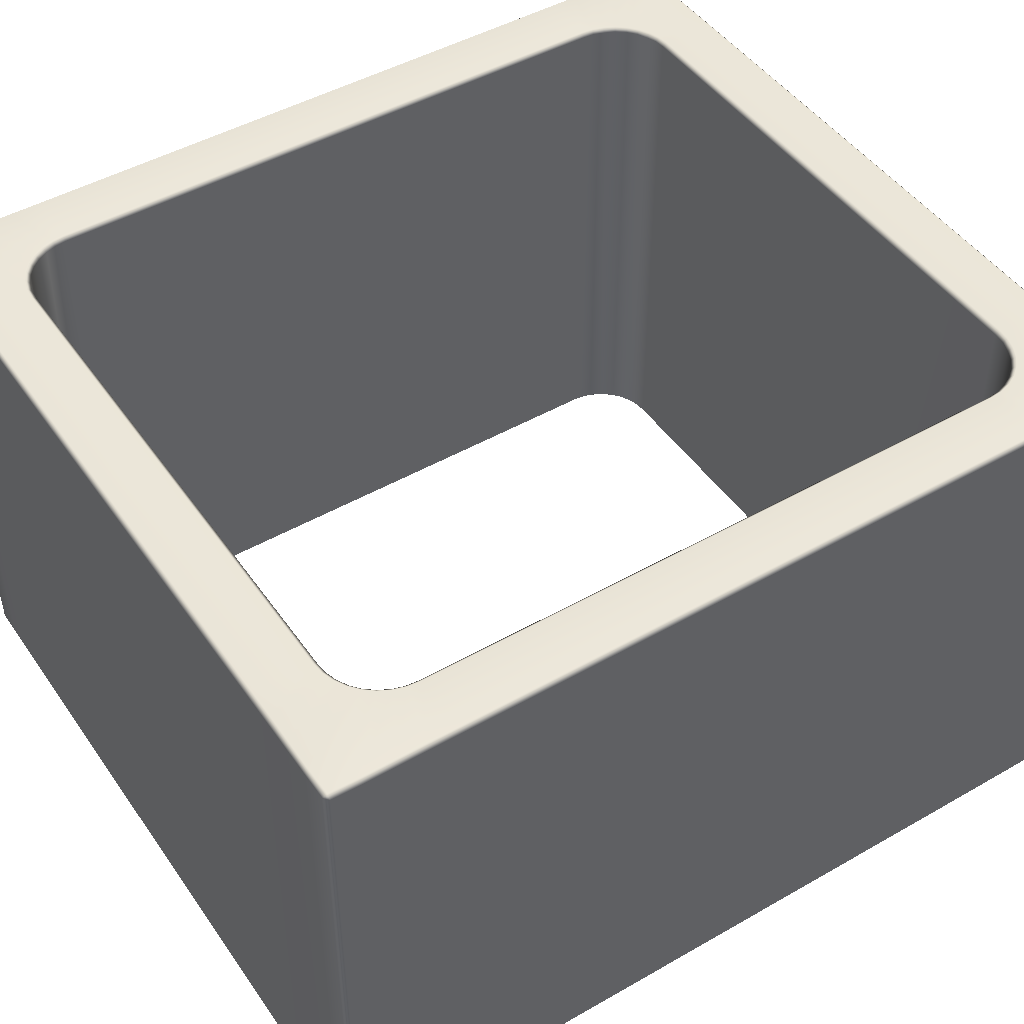
<metadata>
{"format":"obj","ext":"obj","renderer":"f3d","projection":"perspective","resolution":1024,"background":"white","views":[{"elev":46.9,"azim":-123.0,"up":"+Z"}]}
</metadata>
<code>
g ENV_cell_0Round_MO
v -1.51 1.632 -1.031
v -1.493 1.512 -1.05
v -1.491 1.632 -1.05
v -1.51 1.524 -1.029
v -1.51 1.632 1.031
v -1.492 1.389 -1.05
v -1.51 1.524 1.029
v -1.491 1.632 1.05
v -1.493 1.512 1.05
v -1.51 1.398 -1.03
v -1.491 1.278 -1.05
v -1.51 1.398 1.03
v -1.492 1.389 1.05
v -1.51 1.283 -1.031
v -1.491 1.168 -1.05
v -1.51 1.283 1.031
v -1.491 1.278 1.05
v -1.51 1.168 -1.031
v -1.491 -2.48e-05 -1.05
v -1.51 1.168 1.031
v -1.491 1.168 1.05
v -1.51 -2.48e-05 1.031
v -1.491 -2.48e-05 1.05
v -1.51 -2.48e-05 -1.031
v -1.491 -1.168 -1.05
v -1.51 -1.168 -1.031
v -1.491 -1.278 -1.05
v -1.51 -1.168 1.031
v -1.491 -1.168 1.05
v -1.51 -1.283 1.031
v -1.491 -1.278 1.05
v -1.51 -1.283 -1.031
v -1.492 -1.389 -1.05
v -1.51 -1.398 1.03
v -1.492 -1.389 1.05
v -1.51 -1.398 -1.03
v -1.493 -1.512 -1.05
v -1.51 -1.524 1.029
v -1.493 -1.512 1.05
v -1.51 -1.524 -1.029
v -1.491 -1.632 -1.05
v -1.51 -1.632 1.031
v -1.491 -1.632 1.05
v -1.491 -1.651 1.031
v -1.51 -1.632 -1.031
v -1.491 -1.651 -1.031
v 2.48e-05 1.398 -1.031
v 1.027 1.417 -1.05
v 2.48e-05 1.417 -1.05
v 1.027 1.398 -1.031
v 1.075 1.413 -1.05
v 1.027 1.398 1.031
v 2.48e-05 1.398 1.031
v 2.48e-05 1.417 1.05
v 1.027 1.417 1.05
v 1.072 1.394 1.031
v 1.075 1.413 1.05
v 1.072 1.394 -1.031
v 1.122 1.399 -1.05
v 1.115 1.381 1.031
v 1.122 1.399 1.05
v 1.115 1.381 -1.031
v 1.165 1.375 -1.05
v 1.155 1.36 -1.031
v 1.155 1.36 1.031
v 1.165 1.375 1.05
v -1.027 1.417 1.05
v 2.48e-05 1.417 1.05
v 2.48e-05 1.398 1.031
v -1.027 1.398 1.031
v -1.075 1.413 1.05
v 2.48e-05 1.398 -1.031
v -1.072 1.394 1.031
v -1.122 1.399 1.05
v -1.027 1.398 -1.031
v 2.48e-05 1.417 -1.05
v -1.027 1.417 -1.05
v -1.072 1.394 -1.031
v -1.075 1.413 -1.05
v -1.115 1.381 1.031
v -1.165 1.375 1.05
v -1.115 1.381 -1.031
v -1.122 1.399 -1.05
v -1.155 1.36 1.031
v -1.203 1.344 1.05
v -1.155 1.36 -1.031
v -1.165 1.375 -1.05
v -1.19 1.331 1.031
v -1.234 1.307 1.05
v -1.19 1.331 -1.031
v -1.203 1.344 -1.05
v -1.218 1.296 1.031
v -1.257 1.263 1.05
v -1.218 1.296 -1.031
v -1.234 1.307 -1.05
v -1.24 1.256 1.031
v -1.271 1.217 1.05
v -1.24 1.256 -1.031
v -1.257 1.263 -1.05
v -1.253 1.213 1.031
v -1.276 1.169 1.05
v -1.253 1.213 -1.031
v -1.271 1.217 -1.05
v -1.257 1.168 1.031
v -1.276 2.563e-05 1.05
v -1.257 1.168 -1.031
v -1.276 1.169 -1.05
v -1.257 2.563e-05 1.031
v -1.276 -1.169 1.05
v -1.257 2.563e-05 -1.031
v -1.276 2.563e-05 -1.05
v -1.257 -1.168 -1.031
v -1.276 -1.169 -1.05
v -1.257 -1.168 1.031
v -1.271 -1.217 1.05
v -1.253 -1.213 -1.031
v -1.271 -1.217 -1.05
v -1.253 -1.213 1.031
v -1.257 -1.263 1.05
v -1.24 -1.256 -1.031
v -1.257 -1.263 -1.05
v -1.24 -1.256 1.031
v -1.234 -1.307 1.05
v -1.218 -1.296 -1.031
v -1.234 -1.307 -1.05
v -1.218 -1.296 1.031
v -1.203 -1.344 1.05
v -1.19 -1.331 -1.031
v -1.203 -1.344 -1.05
v -1.19 -1.331 1.031
v -1.165 -1.375 1.05
v -1.155 -1.36 1.031
v -1.155 -1.36 -1.031
v -1.165 -1.375 -1.05
v -1.491 -1.651 -1.031
v -1.37 -1.634 -1.05
v -1.491 -1.632 -1.05
v -1.383 -1.651 -1.029
v -1.248 -1.633 -1.05
v -1.383 -1.651 1.029
v -1.491 -1.651 1.031
v -1.491 -1.632 1.05
v -1.37 -1.634 1.05
v -1.257 -1.651 1.03
v -1.248 -1.633 1.05
v -1.257 -1.651 -1.03
v -1.137 -1.632 -1.05
v -1.142 -1.651 1.031
v -1.137 -1.632 1.05
v -1.142 -1.651 -1.031
v -1.027 -1.632 -1.05
v -1.027 -1.651 1.031
v -1.027 -1.632 1.05
v -1.027 -1.651 -1.031
v 2.48e-05 -1.632 -1.05
v 2.48e-05 -1.651 1.031
v 2.48e-05 -1.632 1.05
v 2.48e-05 -1.651 -1.031
v 1.027 -1.632 -1.05
v 1.027 -1.651 -1.031
v 1.137 -1.632 -1.05
v 1.027 -1.651 1.031
v 1.027 -1.632 1.05
v 1.142 -1.651 -1.031
v 1.248 -1.633 -1.05
v 1.142 -1.651 1.031
v 1.137 -1.632 1.05
v 1.257 -1.651 -1.03
v 1.37 -1.634 -1.05
v 1.257 -1.651 1.03
v 1.248 -1.633 1.05
v 1.383 -1.651 -1.029
v 1.491 -1.632 -1.05
v 1.491 -1.651 -1.031
v 1.383 -1.651 1.029
v 1.37 -1.634 1.05
v 1.491 -1.651 1.031
v 1.491 -1.632 1.05
v -1.122 -1.399 1.05
v -1.165 -1.375 1.05
v -1.155 -1.36 1.031
v -1.115 -1.381 1.031
v -1.075 -1.413 1.05
v -1.115 -1.381 -1.031
v -1.155 -1.36 -1.031
v -1.165 -1.375 -1.05
v -1.122 -1.399 -1.05
v -1.072 -1.394 -1.031
v -1.075 -1.413 -1.05
v -1.072 -1.394 1.031
v -1.027 -1.417 1.05
v -1.027 -1.398 -1.031
v -1.027 -1.417 -1.05
v -1.027 -1.398 1.031
v 2.48e-05 -1.417 1.05
v 2.48e-05 -1.398 -1.031
v 2.48e-05 -1.417 -1.05
v 2.48e-05 -1.398 1.031
v 1.027 -1.417 1.05
v 1.027 -1.398 1.031
v 1.075 -1.413 1.05
v 1.027 -1.398 -1.031
v 1.027 -1.417 -1.05
v 1.072 -1.394 1.031
v 1.122 -1.399 1.05
v 1.072 -1.394 -1.031
v 1.075 -1.413 -1.05
v 1.115 -1.381 1.031
v 1.165 -1.375 1.05
v 1.115 -1.381 -1.031
v 1.122 -1.399 -1.05
v 1.155 -1.36 1.031
v 1.203 -1.344 1.05
v 1.155 -1.36 -1.031
v 1.165 -1.375 -1.05
v 1.19 -1.331 1.031
v 1.234 -1.307 1.05
v 1.19 -1.331 -1.031
v 1.203 -1.344 -1.05
v 1.218 -1.296 1.031
v 1.257 -1.263 1.05
v 1.218 -1.296 -1.031
v 1.234 -1.307 -1.05
v 1.24 -1.256 1.031
v 1.271 -1.217 1.05
v 1.24 -1.256 -1.031
v 1.257 -1.263 -1.05
v 1.253 -1.213 1.031
v 1.276 -1.169 1.05
v 1.253 -1.213 -1.031
v 1.271 -1.217 -1.05
v 1.257 -1.168 1.031
v 1.276 2.563e-05 1.05
v 1.257 -1.168 -1.031
v 1.276 -1.169 -1.05
v 1.257 2.563e-05 1.031
v 1.276 1.169 1.05
v 1.257 2.563e-05 -1.031
v 1.276 2.563e-05 -1.05
v 1.257 1.168 -1.031
v 1.276 1.169 -1.05
v 1.257 1.168 1.031
v 1.271 1.217 1.05
v 1.253 1.213 -1.031
v 1.271 1.217 -1.05
v 1.253 1.213 1.031
v 1.257 1.263 1.05
v 1.24 1.256 -1.031
v 1.257 1.263 -1.05
v 1.24 1.256 1.031
v 1.234 1.307 1.05
v 1.218 1.296 -1.031
v 1.234 1.307 -1.05
v 1.218 1.296 1.031
v 1.203 1.344 1.05
v 1.19 1.331 -1.031
v 1.203 1.344 -1.05
v 1.19 1.331 1.031
v 1.165 1.375 1.05
v 1.155 1.36 1.031
v 1.155 1.36 -1.031
v 1.165 1.375 -1.05
v 1.491 1.651 -1.031
v 1.37 1.634 -1.05
v 1.491 1.632 -1.05
v 1.383 1.651 -1.029
v 1.248 1.633 -1.05
v 1.383 1.651 1.029
v 1.491 1.651 1.031
v 1.491 1.632 1.05
v 1.37 1.634 1.05
v 1.257 1.651 1.03
v 1.248 1.633 1.05
v 1.257 1.651 -1.03
v 1.137 1.632 -1.05
v 1.142 1.651 1.031
v 1.137 1.632 1.05
v 1.142 1.651 -1.031
v 1.027 1.632 -1.05
v 1.027 1.651 1.031
v 1.027 1.632 1.05
v 1.027 1.651 -1.031
v 2.48e-05 1.632 -1.05
v 2.48e-05 1.651 1.031
v 2.48e-05 1.632 1.05
v 2.48e-05 1.651 -1.031
v -1.027 1.632 -1.05
v -1.027 1.651 -1.031
v -1.137 1.632 -1.05
v -1.027 1.651 1.031
v -1.027 1.632 1.05
v -1.142 1.651 -1.031
v -1.248 1.633 -1.05
v -1.142 1.651 1.031
v -1.137 1.632 1.05
v -1.257 1.651 -1.03
v -1.37 1.634 -1.05
v -1.257 1.651 1.03
v -1.248 1.633 1.05
v -1.383 1.651 -1.029
v -1.491 1.632 -1.05
v -1.383 1.651 1.029
v -1.37 1.634 1.05
v -1.491 1.651 -1.031
v -1.51 1.632 -1.031
v -1.51 1.632 1.031
v -1.491 1.651 1.031
v -1.491 1.632 1.05
v 1.027 1.417 -1.05
v 1.137 1.632 -1.05
v 1.027 1.632 -1.05
v 2.48e-05 1.632 -1.05
v 1.075 1.413 -1.05
v 2.48e-05 1.417 -1.05
v 1.122 1.399 -1.05
v 1.248 1.633 -1.05
v 1.165 1.375 -1.05
v 1.37 1.634 -1.05
v 1.203 1.344 -1.05
v 1.491 1.632 -1.05
v 1.234 1.307 -1.05
v 1.493 1.512 -1.05
v 1.257 1.263 -1.05
v 1.492 1.389 -1.05
v 1.271 1.217 -1.05
v 1.491 1.278 -1.05
v 1.276 1.169 -1.05
v 1.491 1.168 -1.05
v 1.276 2.563e-05 -1.05
v 1.491 -2.48e-05 -1.05
v 1.491 -1.168 -1.05
v 1.276 -1.169 -1.05
v 1.491 -1.278 -1.05
v 1.271 -1.217 -1.05
v 1.492 -1.389 -1.05
v 1.257 -1.263 -1.05
v 1.493 -1.512 -1.05
v 1.234 -1.307 -1.05
v 1.491 -1.632 -1.05
v 1.203 -1.344 -1.05
v 1.37 -1.634 -1.05
v 1.165 -1.375 -1.05
v 1.248 -1.633 -1.05
v 1.122 -1.399 -1.05
v 1.137 -1.632 -1.05
v 1.075 -1.413 -1.05
v 1.027 -1.417 -1.05
v 1.027 -1.632 -1.05
v 2.48e-05 -1.632 -1.05
v 2.48e-05 -1.417 -1.05
v -1.027 -1.417 -1.05
v -1.027 -1.632 -1.05
v -1.137 -1.632 -1.05
v -1.075 -1.413 -1.05
v -1.122 -1.399 -1.05
v -1.248 -1.633 -1.05
v -1.165 -1.375 -1.05
v -1.37 -1.634 -1.05
v -1.203 -1.344 -1.05
v -1.491 -1.632 -1.05
v -1.234 -1.307 -1.05
v -1.493 -1.512 -1.05
v -1.257 -1.263 -1.05
v -1.492 -1.389 -1.05
v -1.271 -1.217 -1.05
v -1.491 -1.278 -1.05
v -1.276 -1.169 -1.05
v -1.491 -1.168 -1.05
v -1.491 -2.48e-05 -1.05
v -1.276 2.563e-05 -1.05
v -1.276 1.169 -1.05
v -1.491 1.168 -1.05
v -1.491 1.278 -1.05
v -1.271 1.217 -1.05
v -1.492 1.389 -1.05
v -1.257 1.263 -1.05
v -1.493 1.512 -1.05
v -1.234 1.307 -1.05
v -1.491 1.632 -1.05
v -1.203 1.344 -1.05
v -1.37 1.634 -1.05
v -1.165 1.375 -1.05
v -1.248 1.633 -1.05
v -1.122 1.399 -1.05
v -1.137 1.632 -1.05
v -1.075 1.413 -1.05
v -1.027 1.417 -1.05
v -1.027 1.632 -1.05
v 1.027 1.417 1.05
v 1.137 1.632 1.05
v 1.075 1.413 1.05
v 1.122 1.399 1.05
v 1.027 1.632 1.05
v 1.248 1.633 1.05
v 1.165 1.375 1.05
v 1.37 1.634 1.05
v 1.203 1.344 1.05
v 1.491 1.632 1.05
v 1.234 1.307 1.05
v 1.493 1.512 1.05
v 1.257 1.263 1.05
v 1.492 1.389 1.05
v 1.271 1.217 1.05
v 1.491 1.278 1.05
v 2.48e-05 1.632 1.05
v 2.48e-05 1.417 1.05
v 1.276 1.169 1.05
v 1.491 1.168 1.05
v -1.027 1.417 1.05
v -1.027 1.632 1.05
v 1.491 -2.48e-05 1.05
v 1.276 2.563e-05 1.05
v -1.137 1.632 1.05
v -1.075 1.413 1.05
v -1.122 1.399 1.05
v -1.248 1.633 1.05
v -1.165 1.375 1.05
v -1.37 1.634 1.05
v -1.203 1.344 1.05
v -1.491 1.632 1.05
v -1.234 1.307 1.05
v -1.493 1.512 1.05
v -1.257 1.263 1.05
v -1.492 1.389 1.05
v -1.271 1.217 1.05
v -1.491 1.278 1.05
v -1.276 1.169 1.05
v -1.491 1.168 1.05
v -1.276 2.563e-05 1.05
v -1.491 -2.48e-05 1.05
v -1.491 -1.168 1.05
v -1.276 -1.169 1.05
v -1.491 -1.278 1.05
v -1.271 -1.217 1.05
v -1.492 -1.389 1.05
v -1.257 -1.263 1.05
v -1.493 -1.512 1.05
v -1.234 -1.307 1.05
v -1.491 -1.632 1.05
v -1.203 -1.344 1.05
v -1.37 -1.634 1.05
v -1.165 -1.375 1.05
v -1.248 -1.633 1.05
v -1.122 -1.399 1.05
v -1.137 -1.632 1.05
v -1.075 -1.413 1.05
v -1.027 -1.417 1.05
v -1.027 -1.632 1.05
v 2.48e-05 -1.632 1.05
v 2.48e-05 -1.417 1.05
v 1.027 -1.417 1.05
v 1.027 -1.632 1.05
v 1.137 -1.632 1.05
v 1.075 -1.413 1.05
v 1.122 -1.399 1.05
v 1.248 -1.633 1.05
v 1.165 -1.375 1.05
v 1.37 -1.634 1.05
v 1.203 -1.344 1.05
v 1.491 -1.632 1.05
v 1.234 -1.307 1.05
v 1.493 -1.512 1.05
v 1.257 -1.263 1.05
v 1.492 -1.389 1.05
v 1.271 -1.217 1.05
v 1.491 -1.278 1.05
v 1.276 -1.169 1.05
v 1.491 -1.168 1.05
v 1.51 1.632 1.031
v 1.493 1.512 1.05
v 1.491 1.632 1.05
v 1.491 1.651 1.031
v 1.51 1.524 1.029
v 1.492 1.389 1.05
v 1.51 1.632 -1.031
v 1.491 1.651 -1.031
v 1.491 1.632 -1.05
v 1.51 1.524 -1.029
v 1.493 1.512 -1.05
v 1.51 1.398 -1.03
v 1.492 1.389 -1.05
v 1.51 1.398 1.03
v 1.491 1.278 1.05
v 1.51 1.283 -1.031
v 1.491 1.278 -1.05
v 1.51 1.283 1.031
v 1.491 1.168 1.05
v 1.51 1.168 -1.031
v 1.491 1.168 -1.05
v 1.51 1.168 1.031
v 1.491 -2.48e-05 1.05
v 1.51 -2.48e-05 -1.031
v 1.491 -2.48e-05 -1.05
v 1.51 -2.48e-05 1.031
v 1.491 -1.168 1.05
v 1.51 -1.168 1.031
v 1.491 -1.278 1.05
v 1.51 -1.168 -1.031
v 1.491 -1.168 -1.05
v 1.51 -1.283 1.031
v 1.492 -1.389 1.05
v 1.51 -1.283 -1.031
v 1.491 -1.278 -1.05
v 1.51 -1.398 1.03
v 1.493 -1.512 1.05
v 1.51 -1.398 -1.03
v 1.492 -1.389 -1.05
v 1.51 -1.524 1.029
v 1.491 -1.632 1.05
v 1.51 -1.524 -1.029
v 1.493 -1.512 -1.05
v 1.51 -1.632 1.031
v 1.491 -1.651 1.031
v 1.491 -1.651 -1.031
v 1.51 -1.632 -1.031
v 1.491 -1.632 -1.05
g ENV_cell_0Round_MO_0
f 3 2 1
f 2 4 1
f 5 1 4
f 4 2 6
f 7 5 4
f 5 7 8
f 7 9 8
f 10 4 6
f 7 4 10
f 6 11 10
f 9 7 12
f 12 7 10
f 13 9 12
f 11 14 10
f 12 10 14
f 14 11 15
f 12 16 13
f 16 12 14
f 16 17 13
f 18 14 15
f 16 14 18
f 15 19 18
f 16 20 17
f 20 16 18
f 20 21 17
f 20 22 21
f 20 18 22
f 22 23 21
f 19 24 18
f 18 24 22
f 19 25 24
f 25 26 24
f 24 26 22
f 25 27 26
f 22 28 23
f 26 28 22
f 28 29 23
f 29 28 30
f 30 28 26
f 31 29 30
f 27 32 26
f 32 30 26
f 32 27 33
f 31 30 34
f 34 30 32
f 35 31 34
f 36 32 33
f 36 34 32
f 33 37 36
f 34 38 35
f 38 34 36
f 38 39 35
f 37 40 36
f 40 38 36
f 40 37 41
f 39 38 42
f 42 38 40
f 43 39 42
f 42 44 43
f 45 40 41
f 45 42 40
f 44 42 45
f 41 46 45
f 46 44 45
f 49 48 47
f 48 50 47
f 50 48 51
f 50 52 47
f 52 53 47
f 53 52 54
f 52 55 54
f 55 52 56
f 56 52 50
f 57 55 56
f 58 50 51
f 58 56 50
f 58 51 59
f 56 60 57
f 60 56 58
f 60 61 57
f 62 58 59
f 62 60 58
f 62 59 63
f 64 62 63
f 64 65 62
f 65 60 62
f 60 65 61
f 65 66 61
f 69 68 67
f 70 69 67
f 70 67 71
f 69 70 72
f 73 70 71
f 71 74 73
f 70 75 72
f 70 73 75
f 76 72 75
f 77 76 75
f 77 75 78
f 73 78 75
f 79 77 78
f 74 80 73
f 73 80 78
f 74 81 80
f 79 78 82
f 80 82 78
f 83 79 82
f 81 84 80
f 80 84 82
f 81 85 84
f 83 82 86
f 84 86 82
f 87 83 86
f 85 88 84
f 84 88 86
f 85 89 88
f 87 86 90
f 88 90 86
f 91 87 90
f 89 92 88
f 88 92 90
f 92 89 93
f 91 90 94
f 92 94 90
f 95 91 94
f 96 92 93
f 92 96 94
f 93 97 96
f 95 94 98
f 96 98 94
f 99 95 98
f 97 100 96
f 96 100 98
f 97 101 100
f 99 98 102
f 100 102 98
f 103 99 102
f 101 104 100
f 100 104 102
f 101 105 104
f 102 106 103
f 104 106 102
f 106 107 103
f 105 108 104
f 104 108 106
f 105 109 108
f 106 110 107
f 108 110 106
f 110 111 107
f 110 112 111
f 110 108 112
f 112 113 111
f 109 114 108
f 108 114 112
f 114 109 115
f 113 112 116
f 112 114 116
f 117 113 116
f 118 114 115
f 114 118 116
f 118 115 119
f 116 120 117
f 116 118 120
f 120 121 117
f 122 118 119
f 118 122 120
f 119 123 122
f 120 124 121
f 120 122 124
f 124 125 121
f 123 126 122
f 122 126 124
f 126 123 127
f 124 128 125
f 124 126 128
f 128 129 125
f 130 126 127
f 126 130 128
f 130 127 131
f 132 130 131
f 130 132 133
f 128 130 133
f 128 133 129
f 133 134 129
f 137 136 135
f 136 138 135
f 136 139 138
f 138 140 135
f 140 141 135
f 142 141 140
f 143 142 140
f 143 140 144
f 144 140 138
f 145 143 144
f 139 146 138
f 146 144 138
f 139 147 146
f 145 144 148
f 148 144 146
f 149 145 148
f 147 150 146
f 150 148 146
f 147 151 150
f 148 152 149
f 152 148 150
f 152 153 149
f 151 154 150
f 154 152 150
f 154 151 155
f 152 156 153
f 156 152 154
f 156 157 153
f 158 154 155
f 158 156 154
f 155 159 158
f 159 160 158
f 156 158 160
f 160 159 161
f 156 162 157
f 162 156 160
f 162 163 157
f 164 160 161
f 162 160 164
f 164 161 165
f 163 162 166
f 166 162 164
f 167 163 166
f 168 164 165
f 166 164 168
f 168 165 169
f 166 170 167
f 170 166 168
f 170 171 167
f 172 168 169
f 170 168 172
f 172 169 173
f 174 172 173
f 170 175 171
f 175 170 172
f 175 172 174
f 175 176 171
f 177 175 174
f 175 177 176
f 177 178 176
f 181 180 179
f 182 181 179
f 182 179 183
f 181 182 184
f 185 181 184
f 185 184 186
f 184 187 186
f 184 188 187
f 184 182 188
f 188 189 187
f 190 182 183
f 182 190 188
f 183 191 190
f 188 192 189
f 188 190 192
f 192 193 189
f 191 194 190
f 190 194 192
f 191 195 194
f 192 196 193
f 192 194 196
f 196 197 193
f 195 198 194
f 194 198 196
f 195 199 198
f 199 200 198
f 198 200 196
f 200 199 201
f 196 202 197
f 200 202 196
f 202 203 197
f 204 200 201
f 200 204 202
f 201 205 204
f 203 202 206
f 204 206 202
f 207 203 206
f 205 208 204
f 204 208 206
f 205 209 208
f 207 206 210
f 208 210 206
f 211 207 210
f 209 212 208
f 208 212 210
f 209 213 212
f 211 210 214
f 212 214 210
f 215 211 214
f 213 216 212
f 212 216 214
f 213 217 216
f 215 214 218
f 216 218 214
f 219 215 218
f 217 220 216
f 216 220 218
f 220 217 221
f 219 218 222
f 220 222 218
f 223 219 222
f 224 220 221
f 220 224 222
f 221 225 224
f 223 222 226
f 224 226 222
f 227 223 226
f 225 228 224
f 224 228 226
f 225 229 228
f 227 226 230
f 228 230 226
f 231 227 230
f 229 232 228
f 228 232 230
f 229 233 232
f 230 234 231
f 232 234 230
f 234 235 231
f 233 236 232
f 232 236 234
f 233 237 236
f 234 238 235
f 236 238 234
f 238 239 235
f 238 240 239
f 238 236 240
f 240 241 239
f 237 242 236
f 236 242 240
f 242 237 243
f 241 240 244
f 240 242 244
f 245 241 244
f 246 242 243
f 242 246 244
f 246 243 247
f 244 248 245
f 244 246 248
f 248 249 245
f 250 246 247
f 246 250 248
f 247 251 250
f 248 252 249
f 248 250 252
f 252 253 249
f 251 254 250
f 250 254 252
f 254 251 255
f 252 256 253
f 252 254 256
f 256 257 253
f 258 254 255
f 254 258 256
f 258 255 259
f 260 258 259
f 258 260 261
f 256 258 261
f 256 261 257
f 261 262 257
f 265 264 263
f 264 266 263
f 264 267 266
f 266 268 263
f 268 269 263
f 270 269 268
f 271 270 268
f 271 268 272
f 272 268 266
f 273 271 272
f 267 274 266
f 274 272 266
f 267 275 274
f 273 272 276
f 276 272 274
f 277 273 276
f 275 278 274
f 278 276 274
f 275 279 278
f 276 280 277
f 280 276 278
f 280 281 277
f 279 282 278
f 282 280 278
f 282 279 283
f 281 280 284
f 284 280 282
f 285 281 284
f 286 282 283
f 286 284 282
f 283 287 286
f 287 288 286
f 284 286 288
f 288 287 289
f 285 284 290
f 290 284 288
f 291 285 290
f 292 288 289
f 290 288 292
f 292 289 293
f 291 290 294
f 294 290 292
f 295 291 294
f 296 292 293
f 294 292 296
f 296 293 297
f 294 298 295
f 298 294 296
f 298 299 295
f 300 296 297
f 298 296 300
f 300 297 301
f 298 302 299
f 302 298 300
f 302 303 299
f 304 300 301
f 302 300 304
f 301 305 304
f 305 306 304
f 302 307 303
f 307 302 304
f 306 307 304
f 307 308 303
f 306 308 307
f 311 310 309
f 311 309 312
f 310 313 309
f 309 314 312
f 315 313 310
f 316 315 310
f 317 315 316
f 318 317 316
f 319 317 318
f 320 319 318
f 321 319 320
f 322 321 320
f 323 321 322
f 324 323 322
f 325 323 324
f 326 325 324
f 327 325 326
f 328 327 326
f 327 328 329
f 328 330 329
f 330 331 329
f 331 332 329
f 332 331 333
f 334 332 333
f 334 333 335
f 336 334 335
f 336 335 337
f 338 336 337
f 338 337 339
f 340 338 339
f 340 339 341
f 342 340 341
f 342 341 343
f 344 342 343
f 344 343 345
f 346 344 345
f 346 345 347
f 345 348 347
f 347 348 349
f 350 347 349
f 351 350 349
f 352 351 349
f 352 353 351
f 353 354 351
f 355 354 353
f 356 355 353
f 357 355 356
f 358 357 356
f 359 357 358
f 360 359 358
f 361 359 360
f 362 361 360
f 363 361 362
f 364 363 362
f 365 363 364
f 366 365 364
f 367 365 366
f 368 367 366
f 367 368 369
f 370 367 369
f 371 370 369
f 372 371 369
f 371 372 373
f 374 371 373
f 374 373 375
f 376 374 375
f 376 375 377
f 378 376 377
f 378 377 379
f 380 378 379
f 380 379 381
f 382 380 381
f 382 381 383
f 384 382 383
f 384 383 385
f 386 384 385
f 386 385 387
f 385 388 387
f 387 388 312
f 314 387 312
f 391 390 389
f 391 392 390
f 390 393 389
f 392 394 390
f 392 395 394
f 395 396 394
f 395 397 396
f 397 398 396
f 397 399 398
f 399 400 398
f 399 401 400
f 401 402 400
f 401 403 402
f 403 404 402
f 389 393 405
f 406 389 405
f 403 407 404
f 407 408 404
f 409 406 405
f 410 409 405
f 408 407 411
f 407 412 411
f 410 413 409
f 413 414 409
f 415 414 413
f 416 415 413
f 417 415 416
f 418 417 416
f 419 417 418
f 420 419 418
f 421 419 420
f 422 421 420
f 423 421 422
f 424 423 422
f 425 423 424
f 426 425 424
f 427 425 426
f 428 427 426
f 427 428 429
f 428 430 429
f 430 431 429
f 431 432 429
f 432 431 433
f 434 432 433
f 434 433 435
f 436 434 435
f 436 435 437
f 438 436 437
f 438 437 439
f 440 438 439
f 440 439 441
f 442 440 441
f 442 441 443
f 444 442 443
f 444 443 445
f 446 444 445
f 446 445 447
f 445 448 447
f 447 448 449
f 450 447 449
f 451 450 449
f 452 451 449
f 452 453 451
f 453 454 451
f 455 454 453
f 456 455 453
f 457 455 456
f 458 457 456
f 459 457 458
f 460 459 458
f 461 459 460
f 462 461 460
f 463 461 462
f 464 463 462
f 465 463 464
f 466 465 464
f 467 465 466
f 468 467 466
f 467 468 411
f 412 467 411
f 471 470 469
f 469 472 471
f 470 473 469
f 473 470 474
f 472 469 475
f 476 472 475
f 477 476 475
f 475 469 478
f 475 478 477
f 469 473 478
f 478 479 477
f 479 478 480
f 478 473 480
f 481 479 480
f 482 473 474
f 473 482 480
f 474 483 482
f 480 484 481
f 480 482 484
f 484 485 481
f 483 486 482
f 482 486 484
f 483 487 486
f 485 484 488
f 484 486 488
f 489 485 488
f 487 490 486
f 486 490 488
f 490 487 491
f 489 488 492
f 488 490 492
f 493 489 492
f 494 490 491
f 490 494 492
f 494 491 495
f 496 494 495
f 494 496 492
f 496 495 497
f 493 492 498
f 496 498 492
f 499 493 498
f 500 496 497
f 496 500 498
f 500 497 501
f 498 502 499
f 500 502 498
f 502 503 499
f 504 500 501
f 500 504 502
f 501 505 504
f 503 502 506
f 504 506 502
f 507 503 506
f 505 508 504
f 504 508 506
f 508 505 509
f 506 510 507
f 508 510 506
f 510 511 507
f 512 508 509
f 508 512 510
f 512 509 513
f 512 513 514
f 511 510 515
f 512 515 510
f 515 512 514
f 516 511 515
f 516 515 514

</code>
